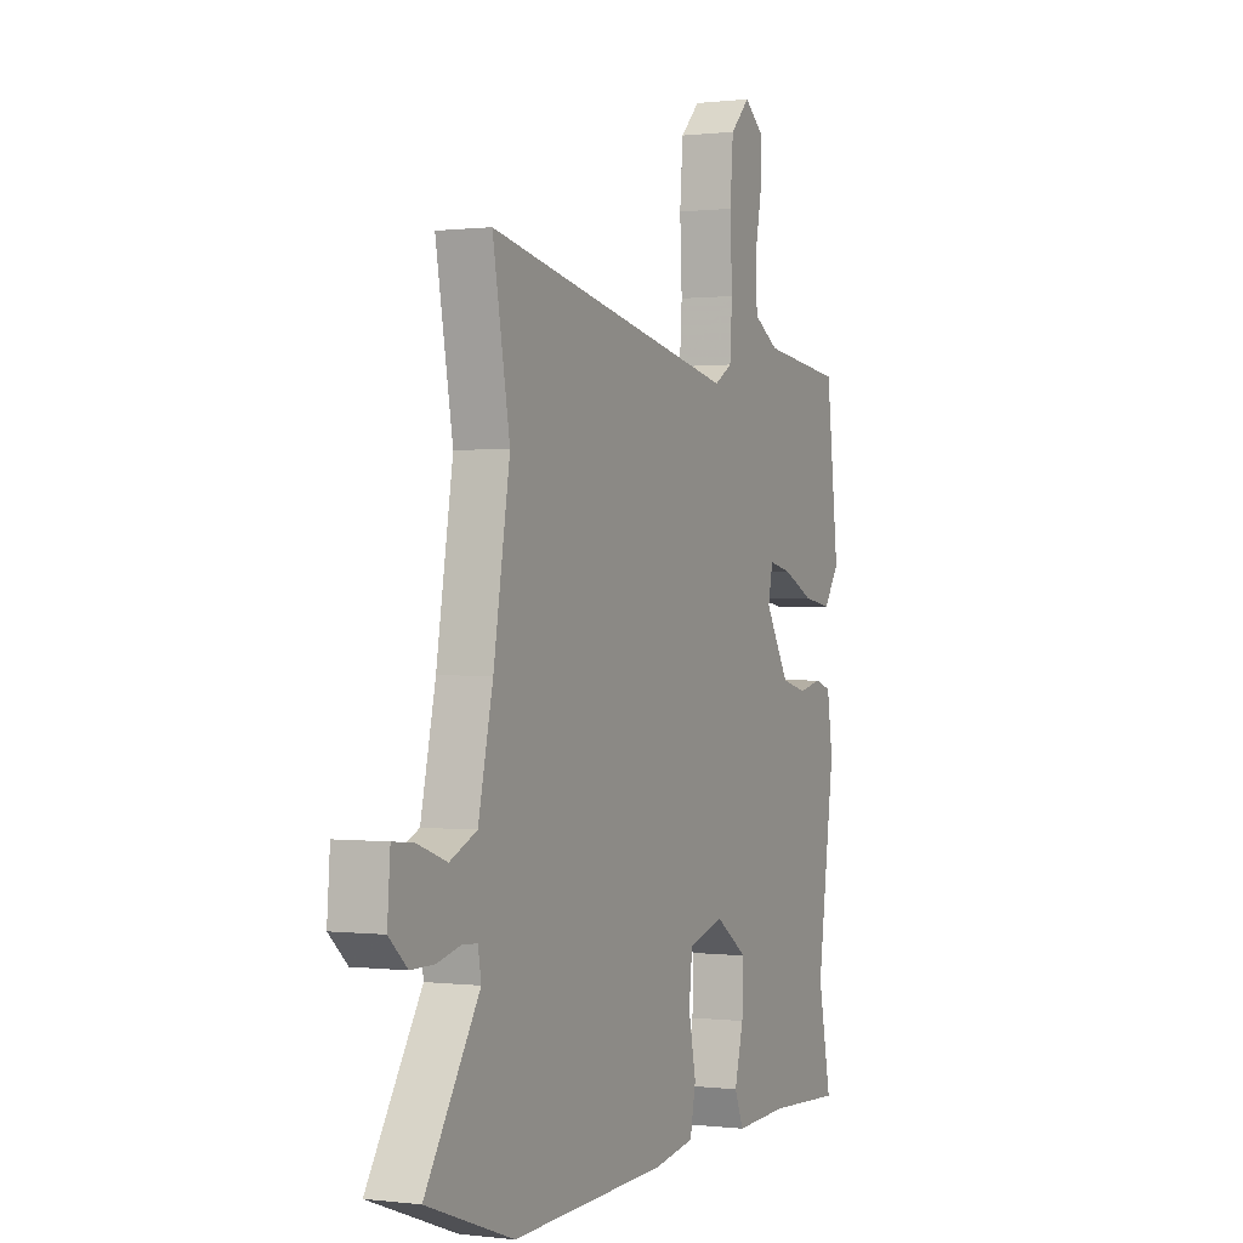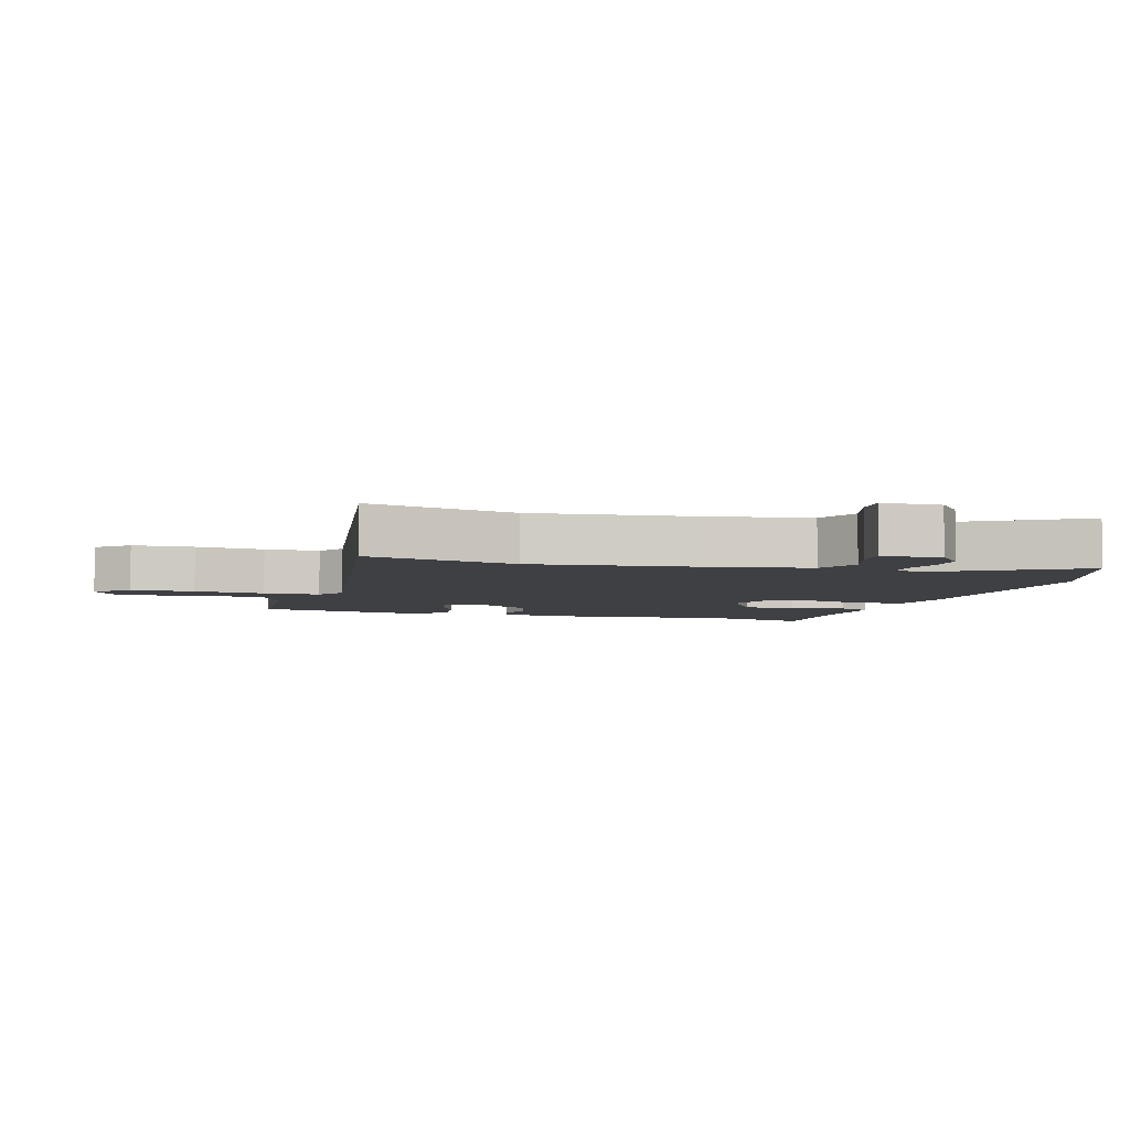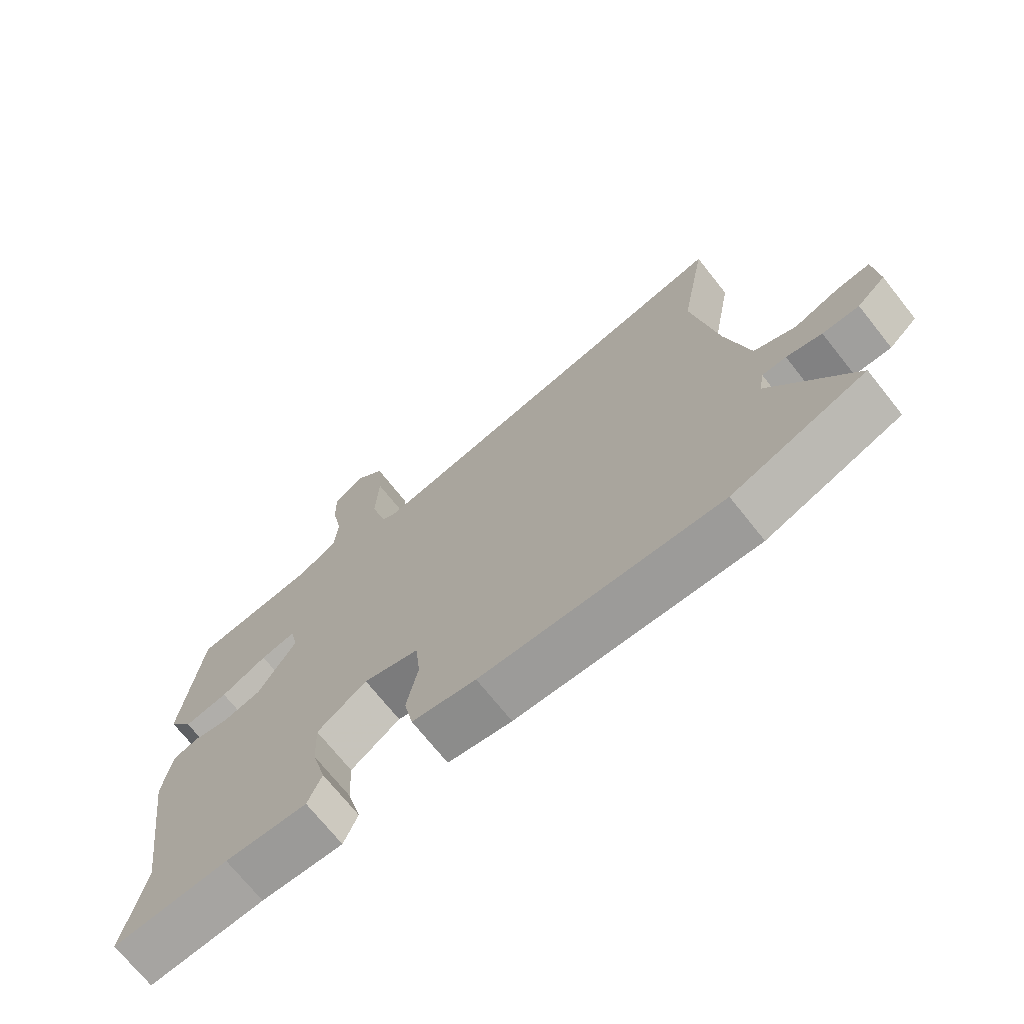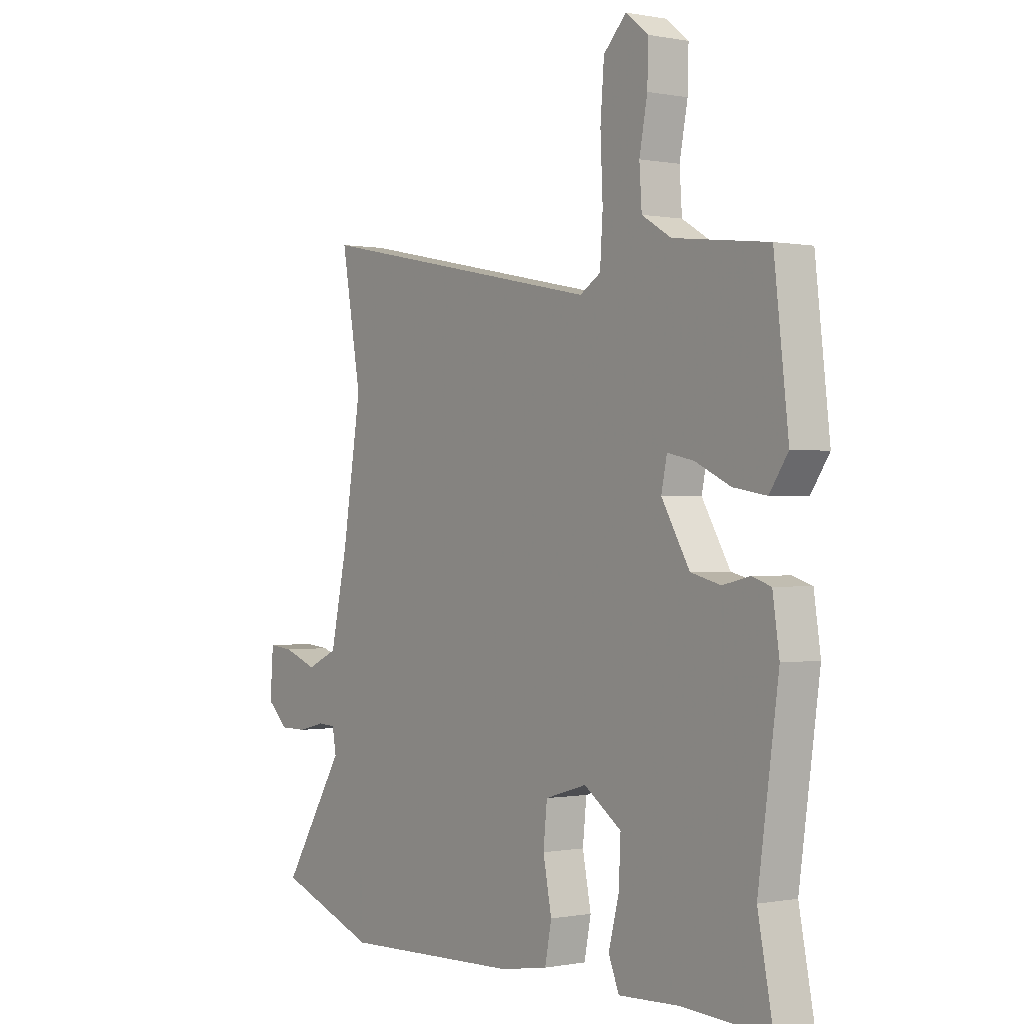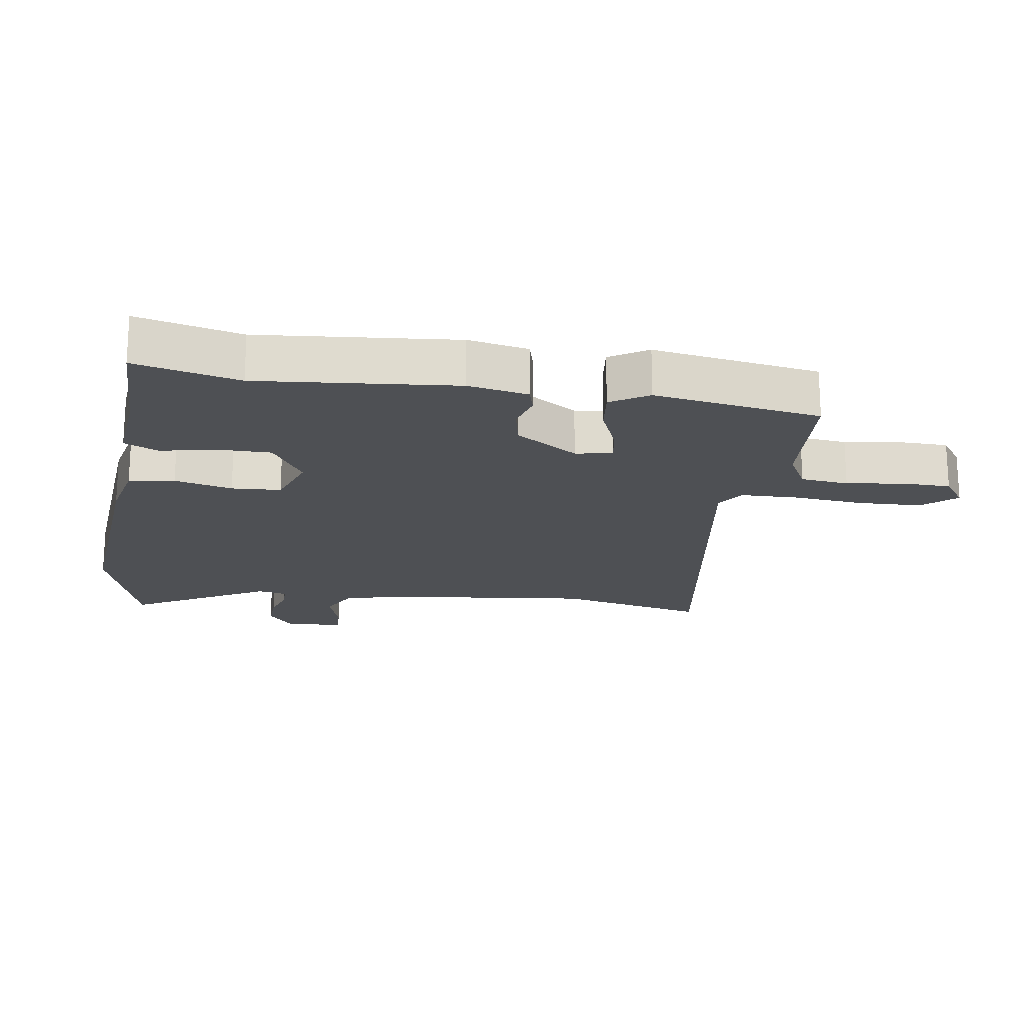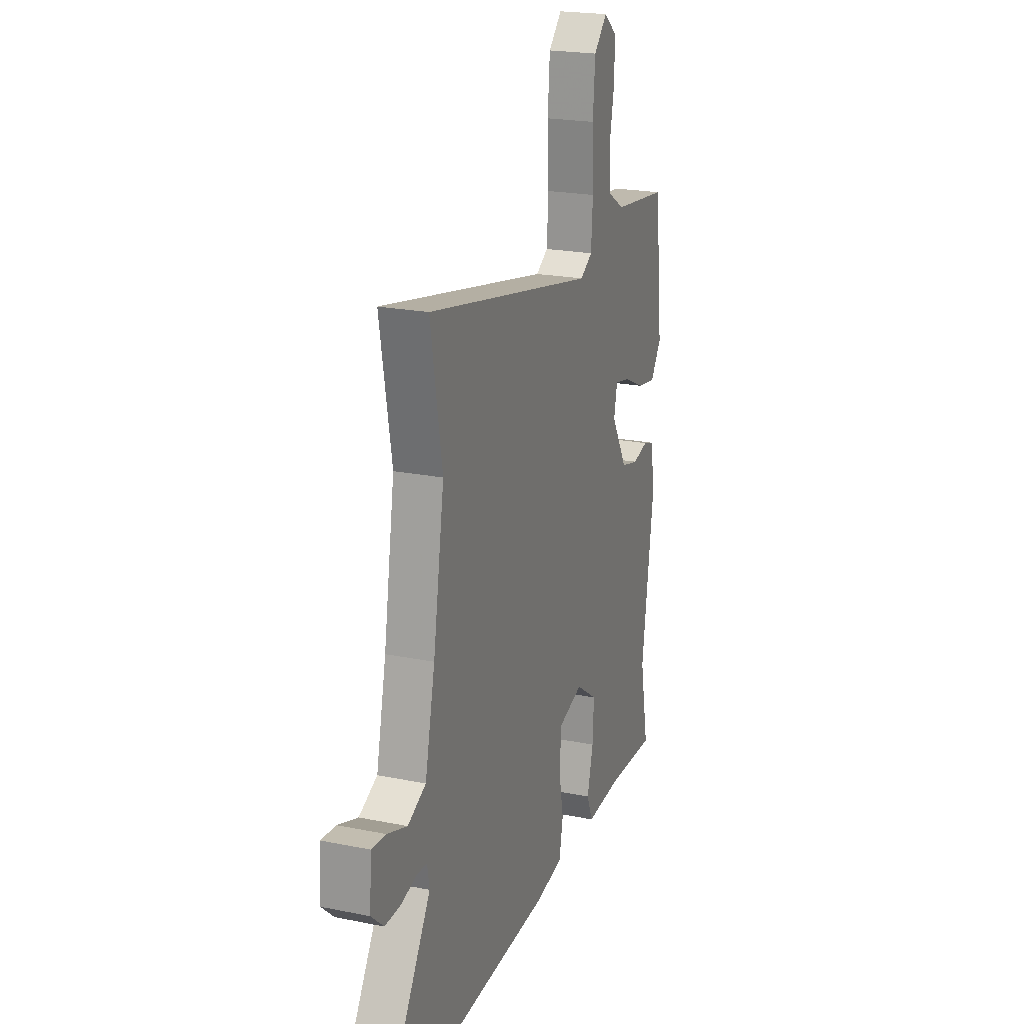
<metadata>
{"format":"obj","ext":"obj","renderer":"f3d","projection":"perspective","resolution":1024,"background":"white","views":[{"elev":0.3,"azim":114.8,"up":"+Z"},{"elev":-5.1,"azim":71.1,"up":"+Y"},{"elev":-71.3,"azim":38.5,"up":"+Z"},{"elev":-0.3,"azim":-125.8,"up":"+Z"},{"elev":-19.0,"azim":-101.4,"up":"+Y"},{"elev":21.7,"azim":109.6,"up":"+Z"}]}
</metadata>
<code>
v -0.5 0.07 -0.5
v -0.468 0.07 -0.337
v -0.511 0.07 -0.031
v -0.497 0.07 0.063
v -0.457 0.07 0.076
v -0.4 0.07 0.063
v -0.337 0.07 0.079
v -0.278 0.07 0.179
v -0.29 0.07 0.236
v -0.346 0.07 0.224
v -0.42 0.07 0.189
v -0.49 0.07 0.177
v -0.529 0.07 0.234
v -0.499 0.07 0.495
v -0.299 0.07 0.519
v -0.237 0.07 0.556
v -0.232 0.07 0.631
v -0.249 0.07 0.719
v -0.251 0.07 0.795
v -0.203 0.07 0.833
v -0.155 0.07 0.784
v -0.147 0.07 0.685
v -0.152 0.07 0.574
v -0.146 0.07 0.486
v -0.102 0.07 0.459
v 0.515 0.07 0.585
v 0.473 0.07 0.349
v 0.513 0.07 0.103
v 0.549 0.07 -0.06
v 0.615 0.07 -0.09
v 0.687 0.07 -0.064
v 0.739 0.07 -0.059
v 0.746 0.07 -0.152
v 0.701 0.07 -0.193
v 0.643 0.07 -0.193
v 0.587 0.07 -0.179
v 0.549 0.07 -0.181
v 0.541 0.07 -0.227
v 0.673 0.07 -0.437
v 0.461 0.07 -0.514
v 0.081 0.07 -0.5
v -0.02 0.07 -0.483
v -0.034 0.07 -0.412
v -0.016 0.07 -0.321
v -0.024 0.07 -0.244
v -0.112 0.07 -0.218
v -0.191 0.07 -0.273
v -0.187 0.07 -0.357
v -0.165 0.07 -0.442
v -0.187 0.07 -0.496
v -0.317 0.07 -0.49
v -0.5 0 -0.5
v -0.468 0 -0.337
v -0.511 0 -0.031
v -0.497 0 0.063
v -0.457 0 0.076
v -0.4 0 0.063
v -0.337 0 0.079
v -0.278 0 0.179
v -0.29 0 0.236
v -0.346 0 0.224
v -0.42 0 0.189
v -0.49 0 0.177
v -0.529 0 0.234
v -0.499 0 0.495
v -0.299 0 0.519
v -0.237 0 0.556
v -0.232 0 0.631
v -0.249 0 0.719
v -0.251 0 0.795
v -0.203 0 0.833
v -0.155 0 0.784
v -0.147 0 0.685
v -0.152 0 0.574
v -0.146 0 0.486
v -0.102 0 0.459
v 0.515 0 0.585
v 0.473 0 0.349
v 0.513 0 0.103
v 0.549 0 -0.06
v 0.615 0 -0.09
v 0.687 0 -0.064
v 0.739 0 -0.059
v 0.746 0 -0.152
v 0.701 0 -0.193
v 0.643 0 -0.193
v 0.587 0 -0.179
v 0.549 0 -0.181
v 0.541 0 -0.227
v 0.673 0 -0.437
v 0.461 0 -0.514
v 0.081 0 -0.5
v -0.02 0 -0.483
v -0.034 0 -0.412
v -0.016 0 -0.321
v -0.024 0 -0.244
v -0.112 0 -0.218
v -0.191 0 -0.273
v -0.187 0 -0.357
v -0.165 0 -0.442
v -0.187 0 -0.496
v -0.317 0 -0.49
f 48 49 50 51
f 47 48 51 1
f 41 42 43 44
f 41 44 45
f 38 39 40 41
f 37 38 41 45
f 33 34 35 36
f 33 36 37
f 30 31 32 33
f 29 30 33 37
f 28 29 37 45
f 25 26 27
f 25 27 28 45
f 20 21 22 23
f 20 23 24
f 17 18 19 20
f 16 17 20 24
f 15 16 24
f 10 11 12 13
f 9 10 13 14
f 3 4 5 6
f 2 3 6 7
f 47 1 2 7
f 46 47 7 8
f 45 46 8 9
f 25 45 9
f 15 24 25
f 9 14 15 25
f 102 101 100 99
f 52 102 99 98
f 95 94 93 92
f 96 95 92
f 92 91 90 89
f 96 92 89 88
f 87 86 85 84
f 88 87 84
f 84 83 82 81
f 88 84 81 80
f 96 88 80 79
f 78 77 76
f 96 79 78 76
f 74 73 72 71
f 75 74 71
f 71 70 69 68
f 75 71 68 67
f 75 67 66
f 64 63 62 61
f 65 64 61 60
f 57 56 55 54
f 58 57 54 53
f 58 53 52 98
f 59 58 98 97
f 60 59 97 96
f 60 96 76
f 76 75 66
f 76 66 65 60
f 1 52 53 2
f 2 53 54 3
f 3 54 55 4
f 4 55 56 5
f 5 56 57 6
f 6 57 58 7
f 7 58 59 8
f 8 59 60 9
f 9 60 61 10
f 10 61 62 11
f 11 62 63 12
f 12 63 64 13
f 13 64 65 14
f 14 65 66 15
f 15 66 67 16
f 16 67 68 17
f 17 68 69 18
f 18 69 70 19
f 19 70 71 20
f 20 71 72 21
f 21 72 73 22
f 22 73 74 23
f 23 74 75 24
f 24 75 76 25
f 25 76 77 26
f 26 77 78 27
f 27 78 79 28
f 28 79 80 29
f 29 80 81 30
f 30 81 82 31
f 31 82 83 32
f 32 83 84 33
f 33 84 85 34
f 34 85 86 35
f 35 86 87 36
f 36 87 88 37
f 37 88 89 38
f 38 89 90 39
f 39 90 91 40
f 40 91 92 41
f 41 92 93 42
f 42 93 94 43
f 43 94 95 44
f 44 95 96 45
f 45 96 97 46
f 46 97 98 47
f 47 98 99 48
f 48 99 100 49
f 49 100 101 50
f 50 101 102 51
f 51 102 52 1

</code>
